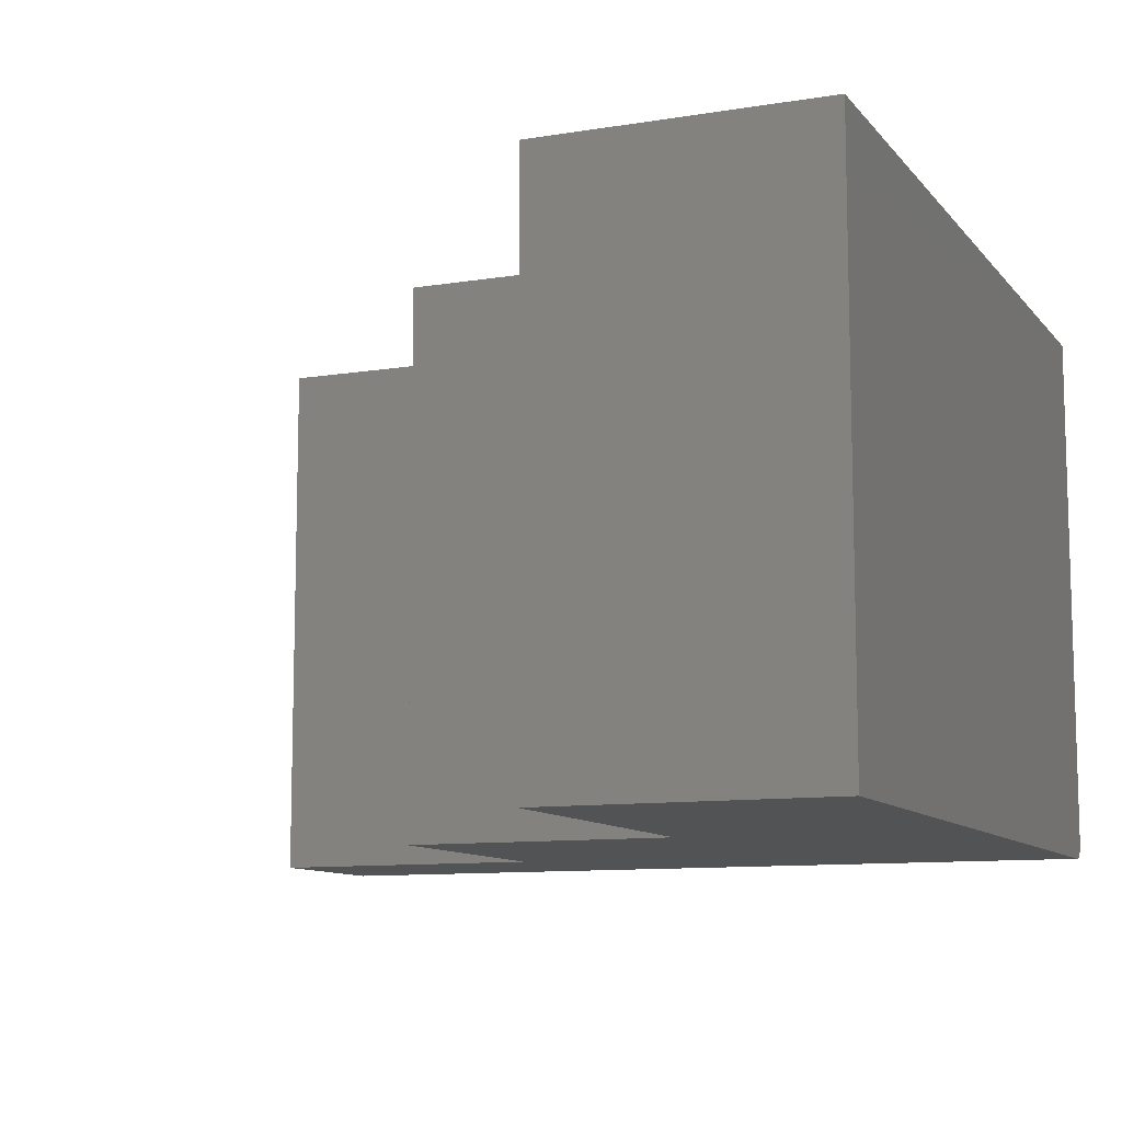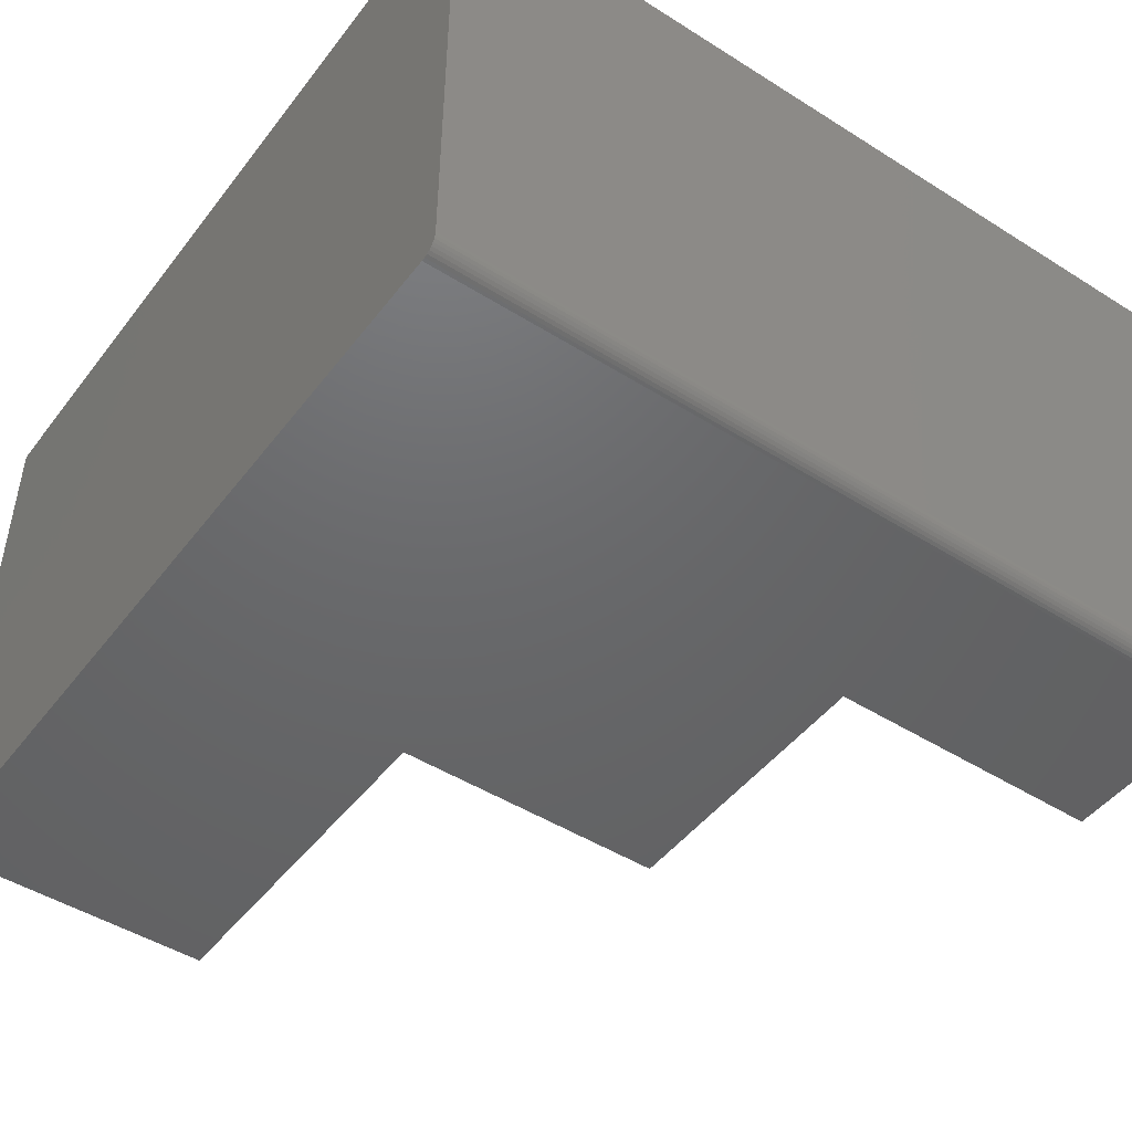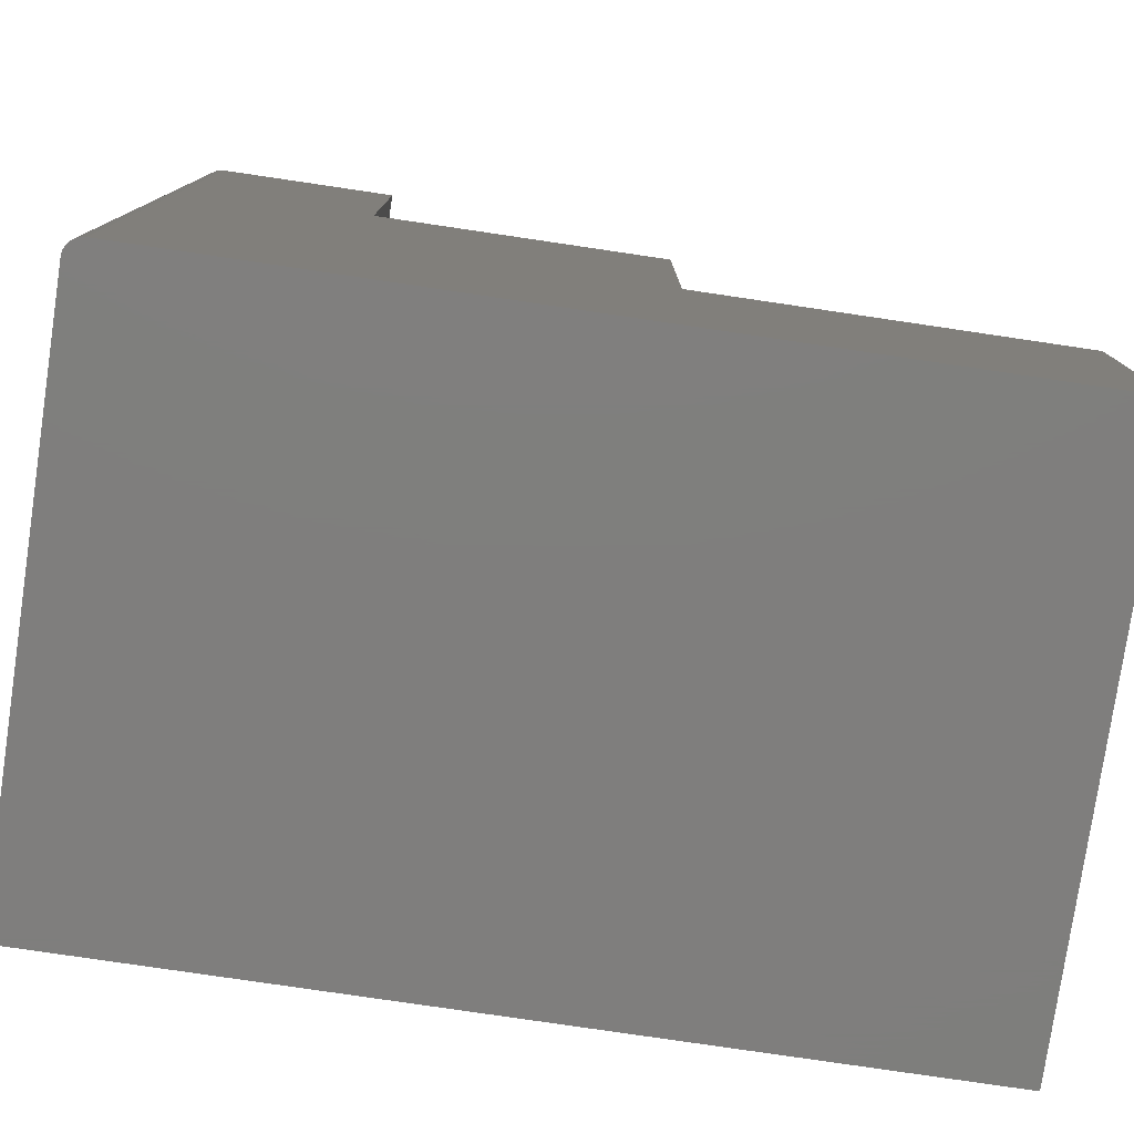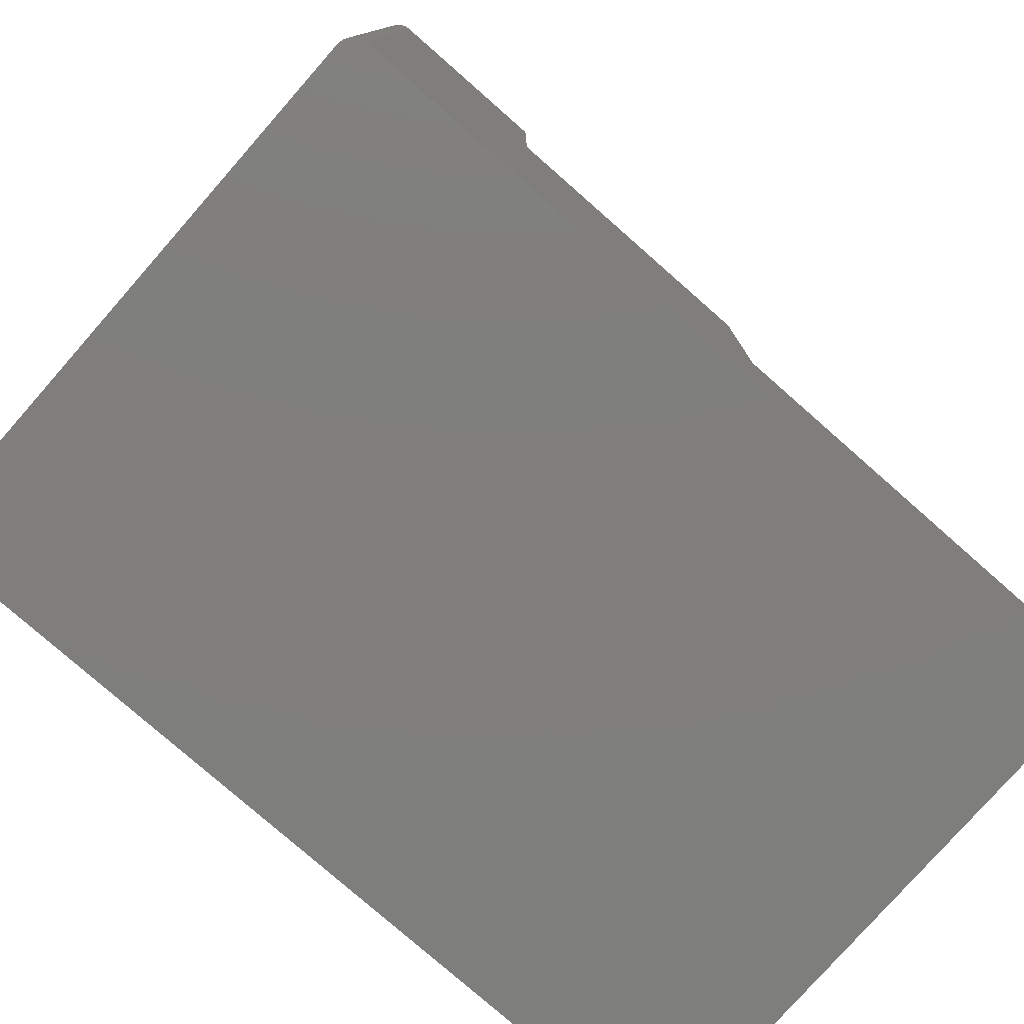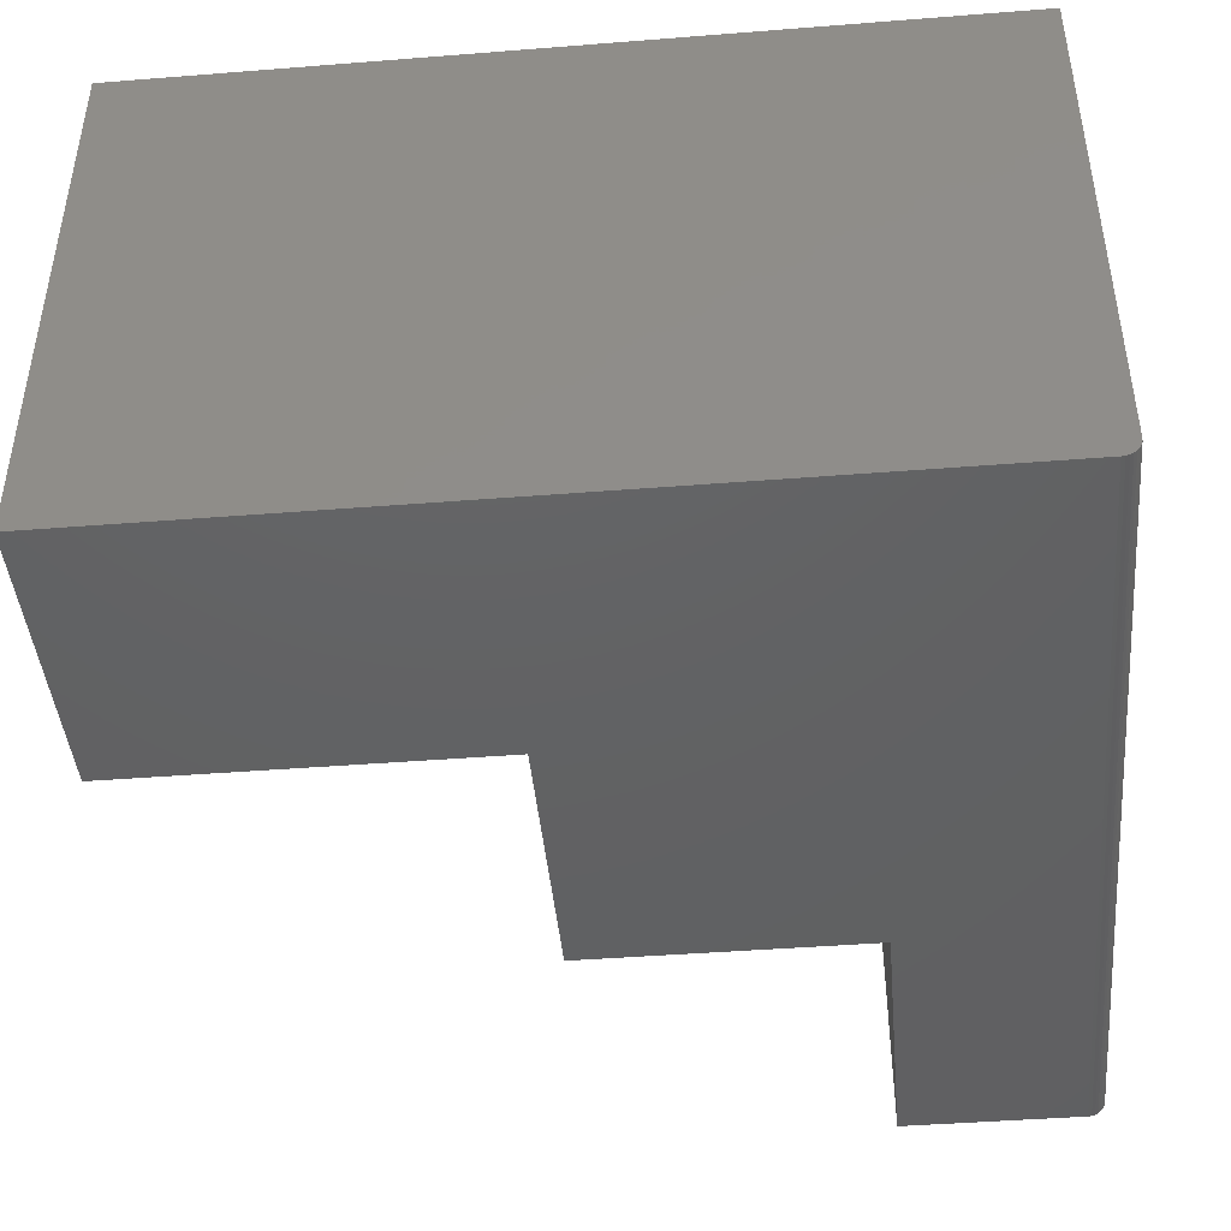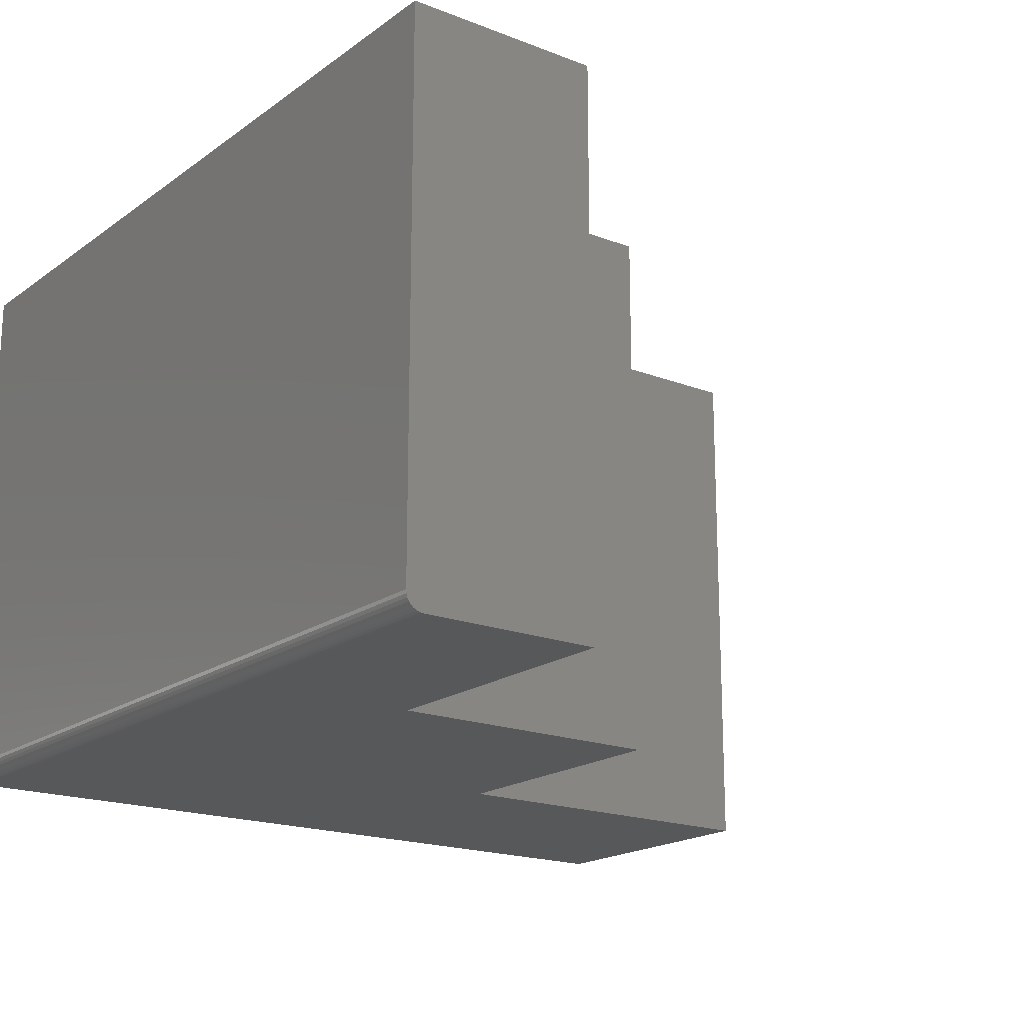
<metadata>
{"format":"stl","ext":"stl","renderer":"f3d","projection":"perspective","resolution":1024,"background":"white","views":[{"elev":-10.2,"azim":112.6,"up":"+Y"},{"elev":-47.2,"azim":-125.5,"up":"+Y"},{"elev":-78.5,"azim":-8.4,"up":"+Z"},{"elev":-78.3,"azim":-41.3,"up":"+Z"},{"elev":-43.9,"azim":-174.7,"up":"+Y"},{"elev":-18.5,"azim":-36.7,"up":"+Y"}]}
</metadata>
<code>
# stl→obj: 34 verts, 64 faces
v -0.7344 -0.5 -9.568e-19
v 0 -0.5 -4.592e-17
v 1.547e-17 -0.5 0.2526
v -0.07105 -0.5 0.2526
v -0.3237 -0.5 0.2526
v -0.3237 -0.5 0.4974
v -0.5763 -0.5 0.4974
v -0.5763 -0.5 0.75
v -0.7344 -0.5 0.75
v -0.75 -0.4844 0.75
v -0.75 5.099e-33 0.75
v -0.75 -0.4844 0
v -0.75 0 0
v -0.5763 1.928e-17 0.75
v -0.7454 -0.4954 0.75
v -0.7431 -0.4974 0.75
v -0.7404 -0.4988 0.75
v -0.7374 -0.4997 0.75
v -0.7497 -0.4874 0.75
v -0.7488 -0.4904 0.75
v -0.7474 -0.4931 0.75
v -0.7404 -0.4988 -5.906e-19
v 0 8.327e-17 -4.592e-17
v -0.7374 -0.4997 -7.701e-19
v -0.7497 -0.4874 -1.838e-20
v -0.7431 -0.4974 -4.252e-19
v -0.7454 -0.4954 -2.802e-19
v -0.7474 -0.4931 -1.612e-19
v -0.7488 -0.4904 -7.283e-20
v -0.5763 1.928e-17 0.4974
v -0.3237 4.733e-17 0.4974
v -0.3237 4.733e-17 0.2526
v -0.07105 7.538e-17 0.2526
v 1.547e-17 8.327e-17 0.2526
f 1 2 3
f 1 3 4
f 1 4 5
f 1 5 6
f 1 6 7
f 1 7 8
f 1 8 9
f 10 11 12
f 12 11 13
f 10 14 11
f 15 16 17
f 15 17 18
f 15 18 9
f 8 14 10
f 8 10 19
f 8 19 20
f 8 20 21
f 8 21 15
f 8 15 9
f 12 13 22
f 23 2 1
f 23 1 24
f 23 24 22
f 23 22 13
f 25 12 22
f 25 22 26
f 25 26 27
f 25 27 28
f 25 28 29
f 10 12 19
f 19 12 25
f 19 25 20
f 20 25 29
f 20 29 21
f 21 29 28
f 21 28 15
f 15 28 27
f 15 27 16
f 16 27 26
f 16 26 17
f 17 26 22
f 17 22 18
f 18 22 24
f 18 24 9
f 9 24 1
f 13 11 14
f 13 14 30
f 13 30 31
f 13 31 32
f 13 32 33
f 13 33 34
f 13 34 23
f 30 14 7
f 7 14 8
f 31 30 6
f 6 30 7
f 32 31 5
f 5 31 6
f 33 32 4
f 4 32 5
f 34 33 3
f 3 33 4
f 23 34 2
f 2 34 3

</code>
